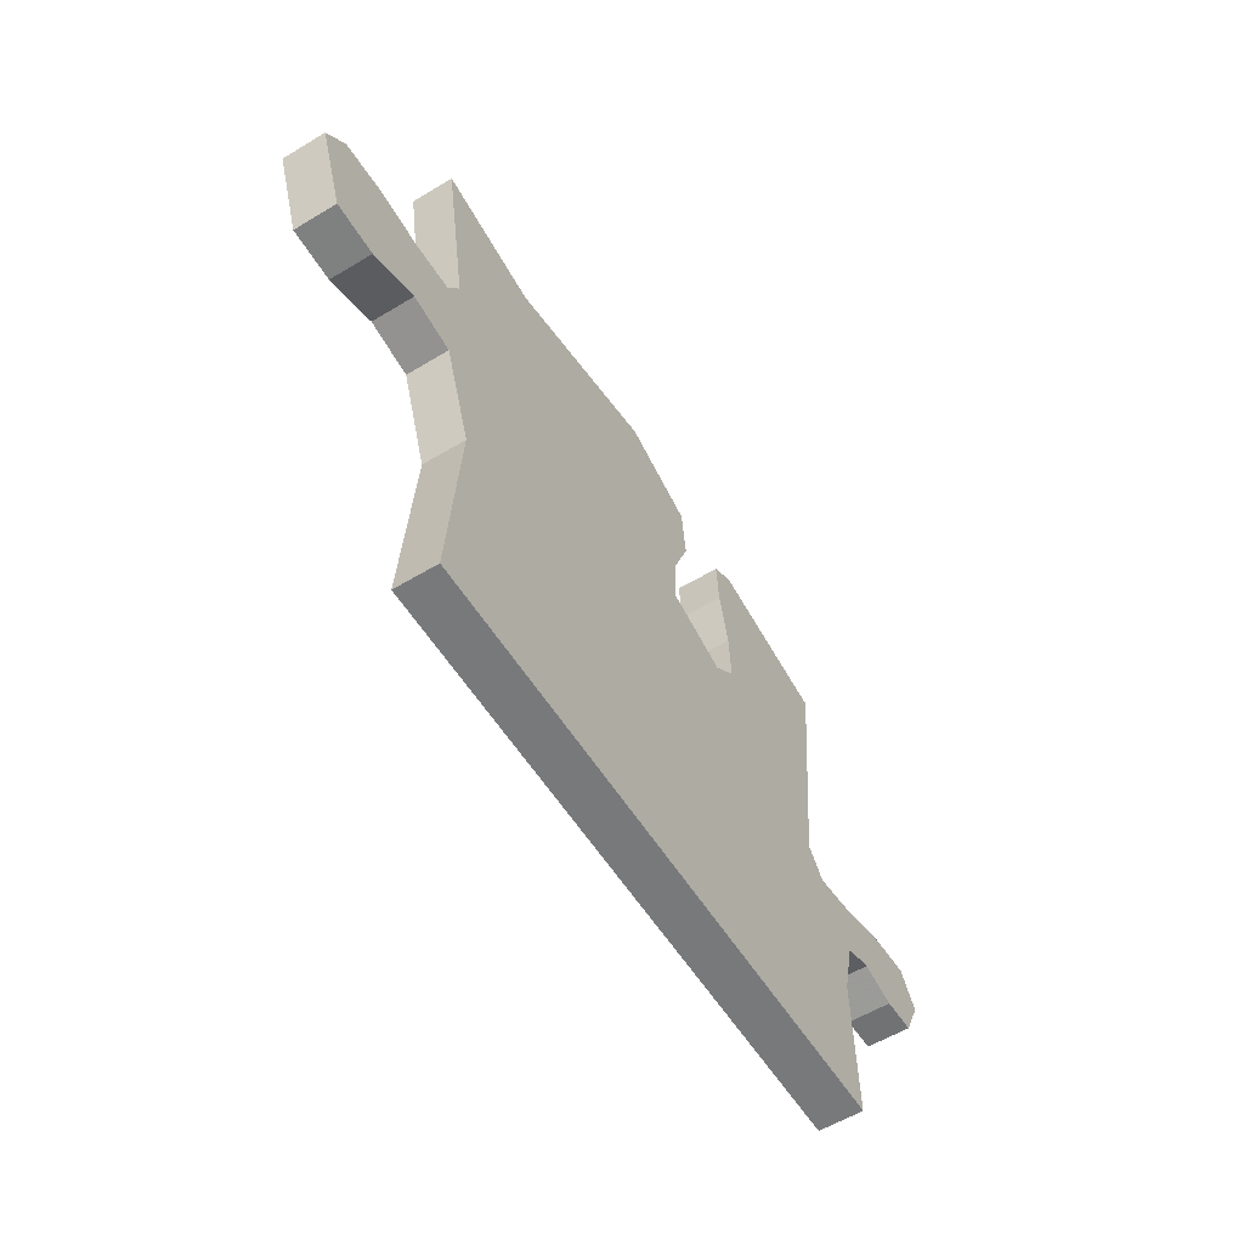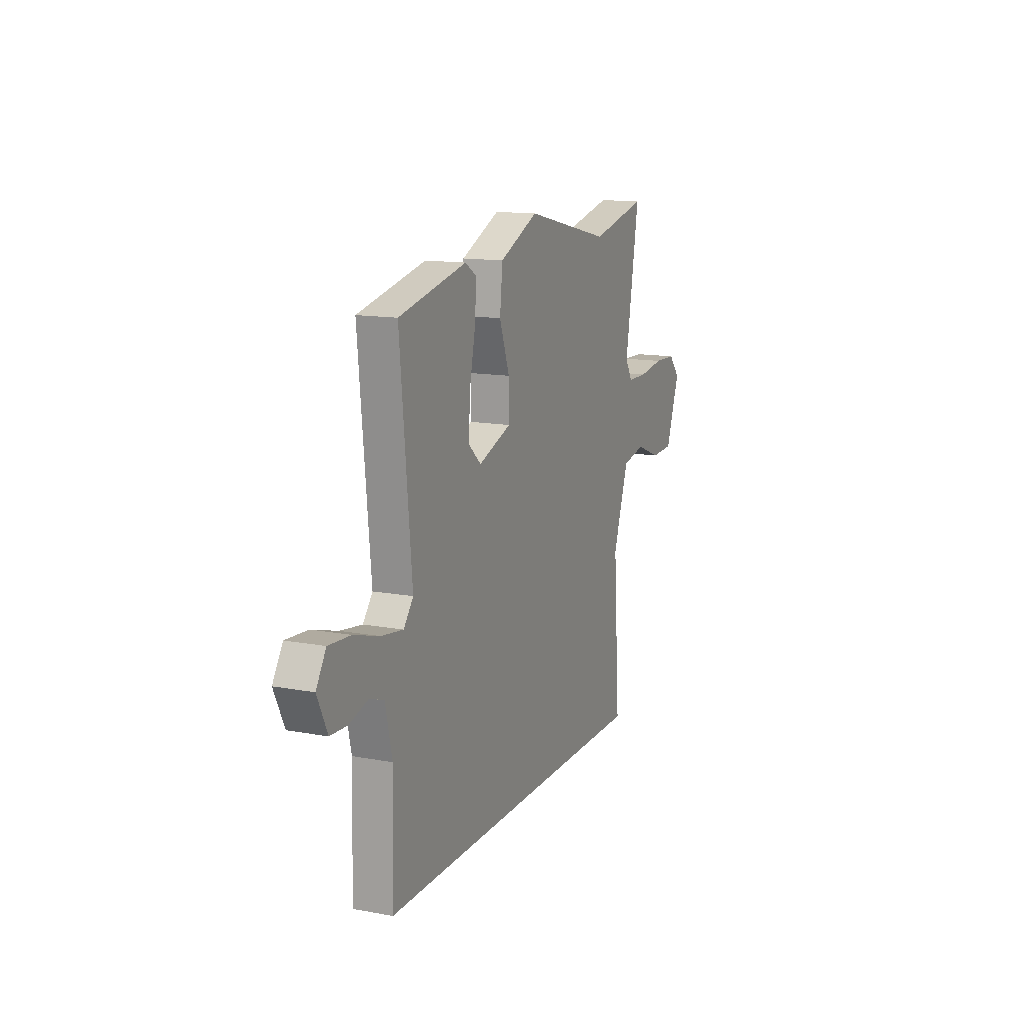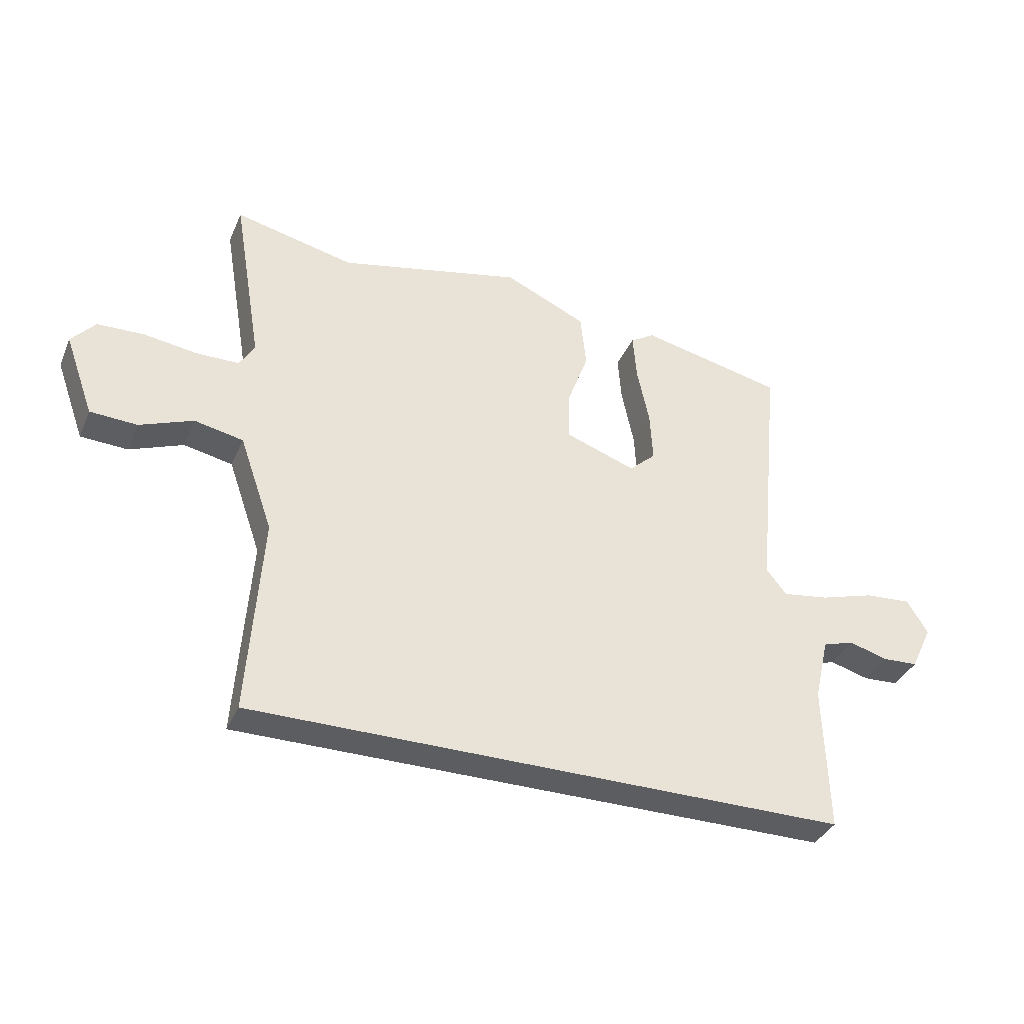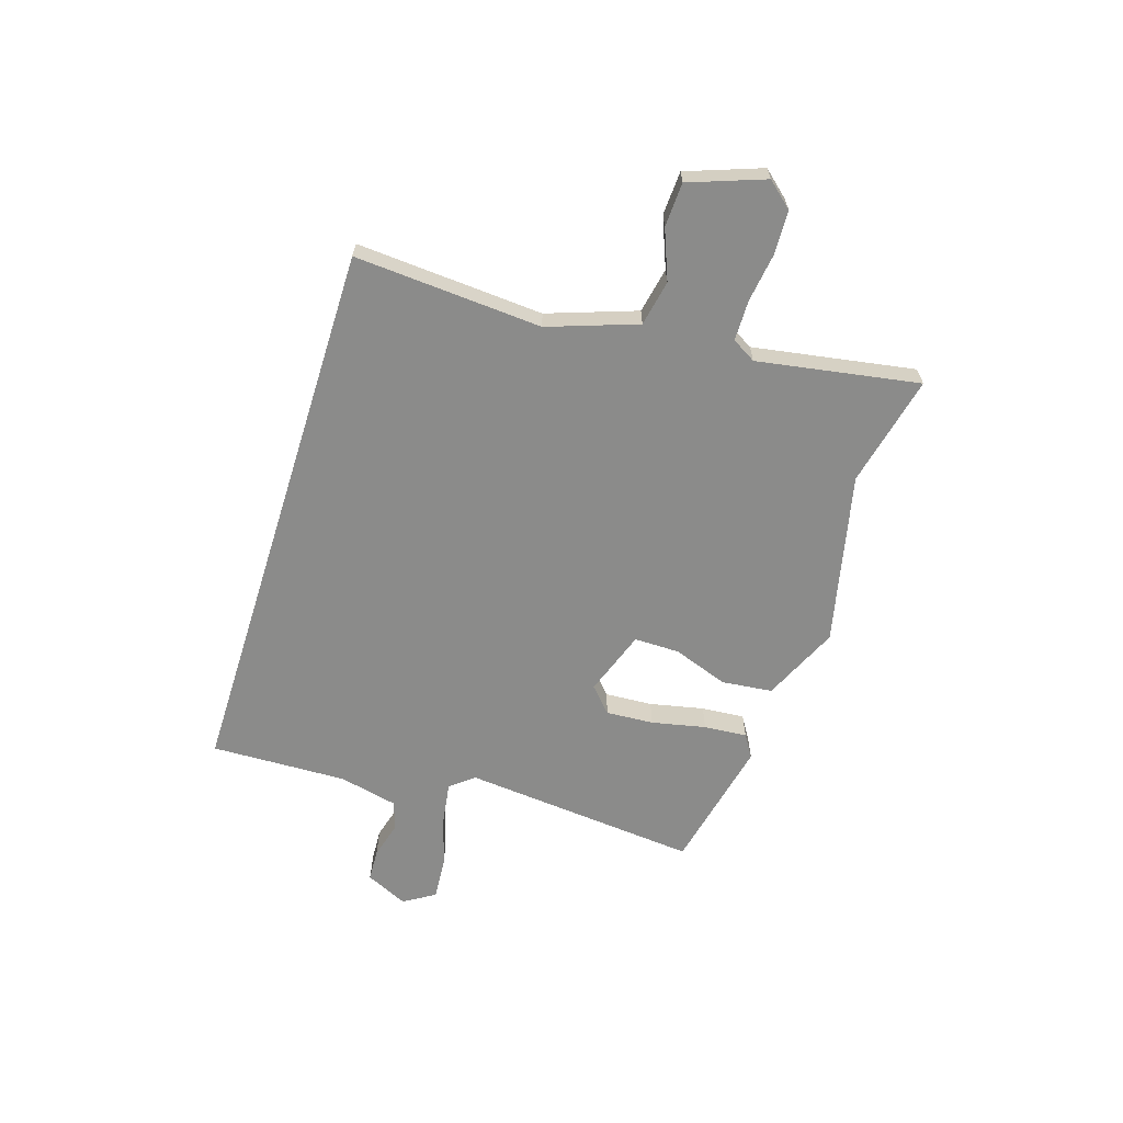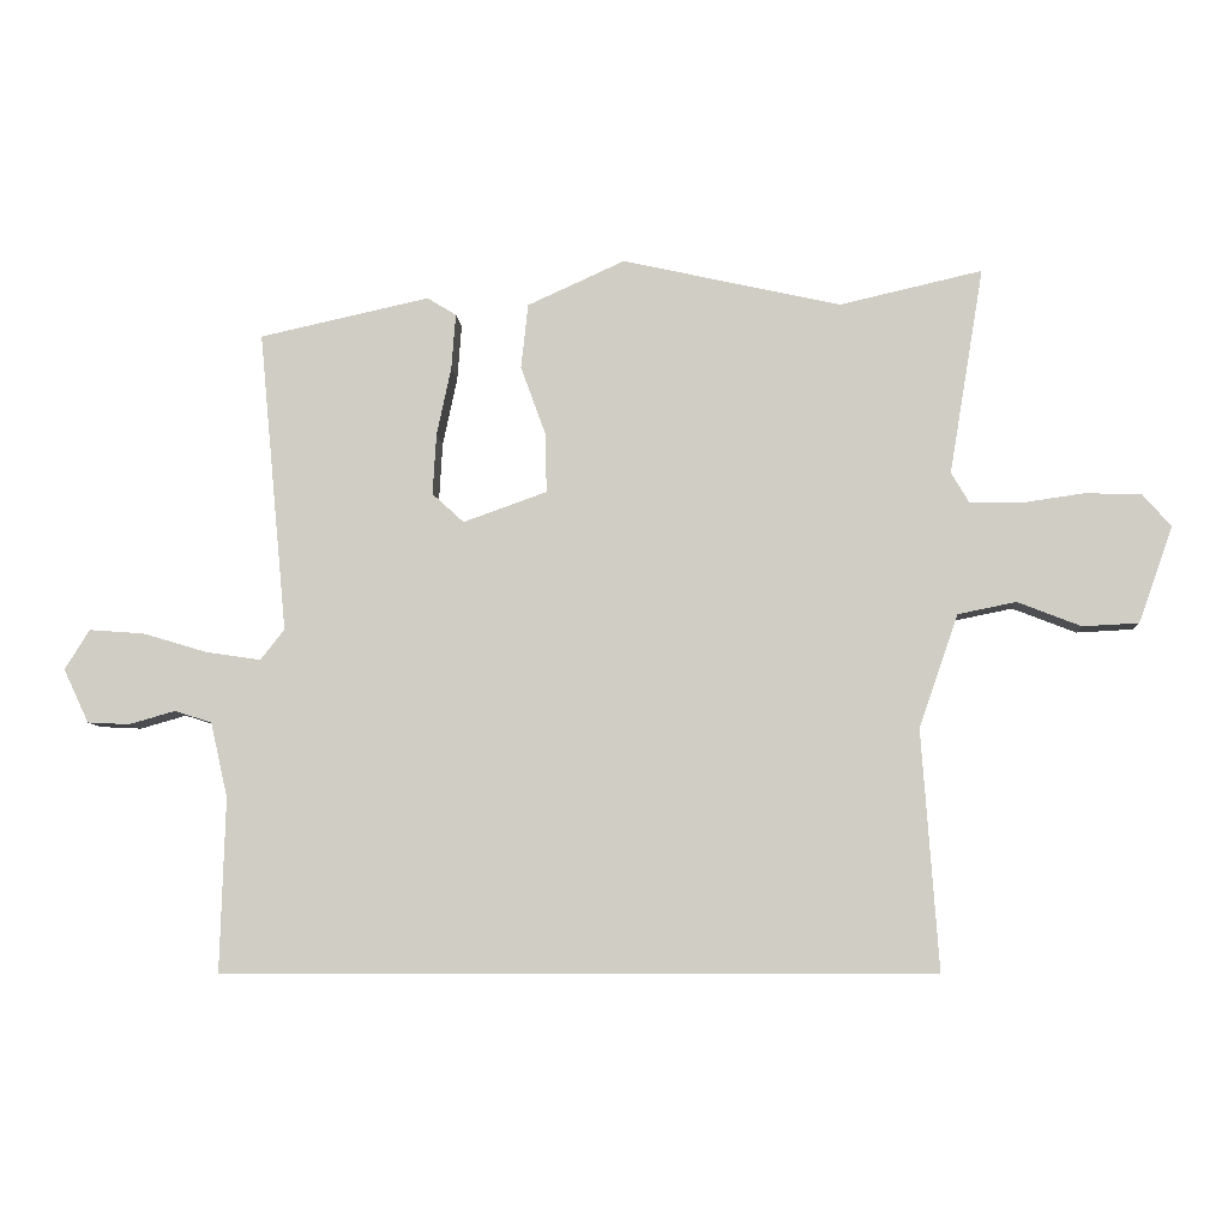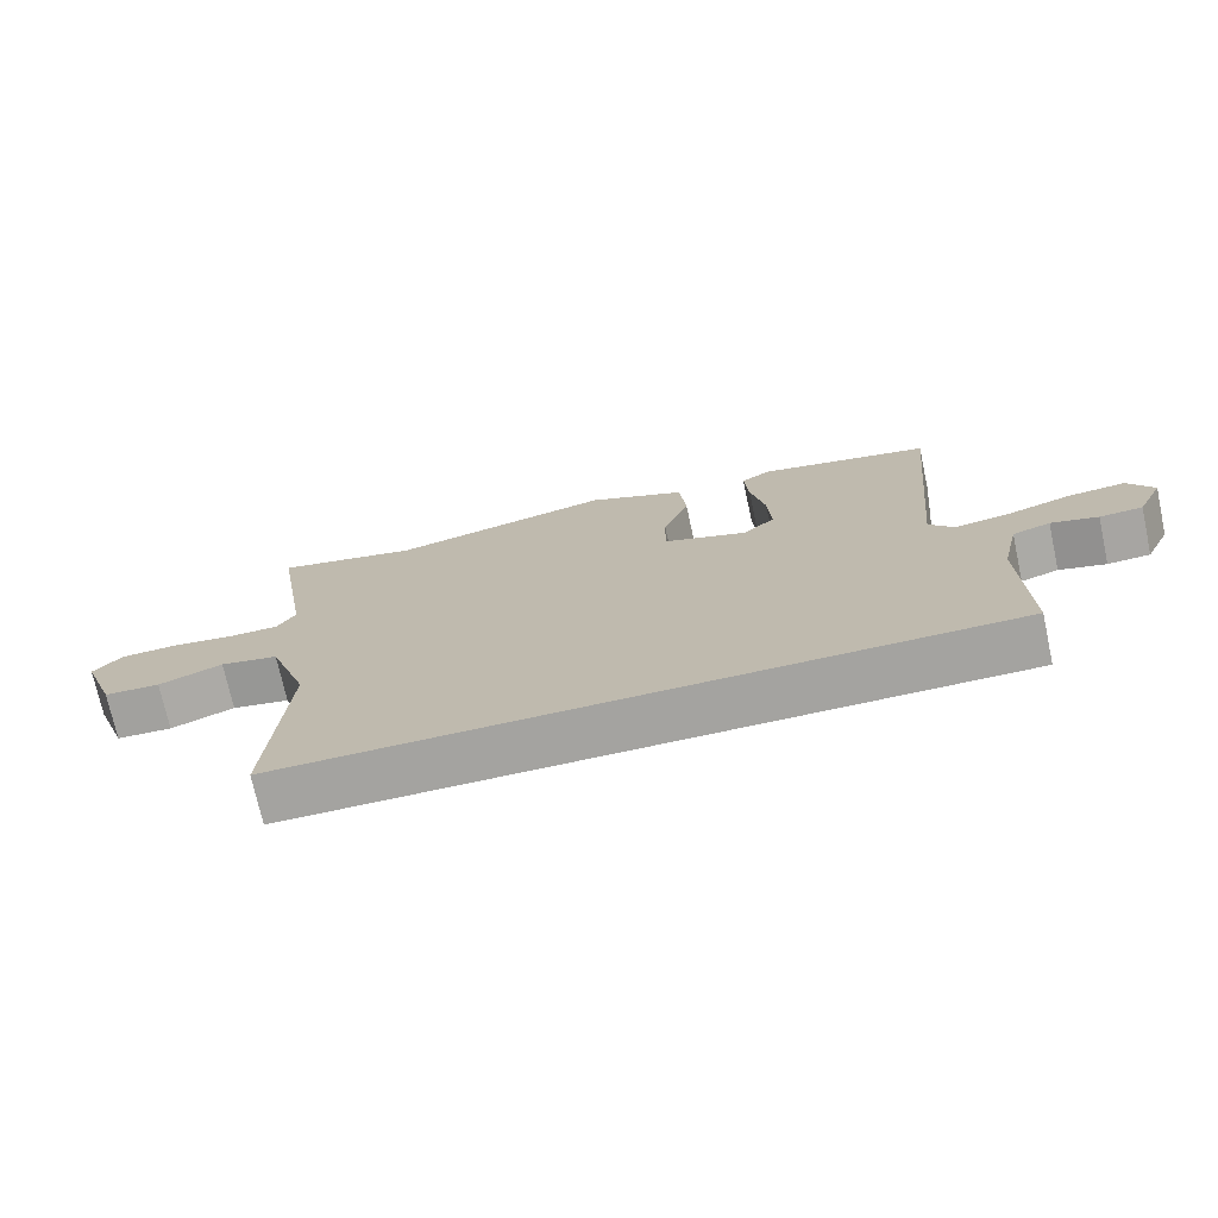
<metadata>
{"format":"obj","ext":"obj","renderer":"f3d","projection":"perspective","resolution":1024,"background":"white","views":[{"elev":-57.7,"azim":-58.0,"up":"+Z"},{"elev":13.6,"azim":112.7,"up":"+Z"},{"elev":-36.4,"azim":-21.5,"up":"+Z"},{"elev":-63.7,"azim":-107.5,"up":"+Y"},{"elev":-7.8,"azim":-176.3,"up":"+Z"},{"elev":-73.0,"azim":12.2,"up":"+Z"}]}
</metadata>
<code>
v 0.539 0.07 -0.5
v -0.489 0.07 -0.5
v -0.465 0.07 -0.154
v -0.522 0.07 0.01
v -0.606 0.07 0.027
v -0.698 0.07 -0.009
v -0.779 0.07 -0.005
v -0.829 0.07 0.134
v -0.788 0.07 0.181
v -0.707 0.07 0.184
v -0.616 0.07 0.171
v -0.542 0.07 0.172
v -0.516 0.07 0.216
v -0.566 0.07 0.515
v -0.36 0.07 0.468
v -0.043 0.07 0.539
v 0.098 0.07 0.475
v 0.108 0.07 0.381
v 0.071 0.07 0.279
v 0.07 0.07 0.195
v 0.191 0.07 0.152
v 0.237 0.07 0.194
v 0.232 0.07 0.282
v 0.211 0.07 0.382
v 0.205 0.07 0.462
v 0.247 0.07 0.488
v 0.494 0.07 0.434
v 0.452 0.07 -0.004
v 0.487 0.07 -0.048
v 0.567 0.07 -0.036
v 0.66 0.07 -0.008
v 0.74 0.07 -0.002
v 0.776 0.07 -0.06
v 0.739 0.07 -0.138
v 0.678 0.07 -0.141
v 0.611 0.07 -0.122
v 0.557 0.07 -0.139
v 0.532 0.07 -0.248
v 0.539 0 -0.5
v -0.489 0 -0.5
v -0.465 0 -0.154
v -0.522 0 0.01
v -0.606 0 0.027
v -0.698 0 -0.009
v -0.779 0 -0.005
v -0.829 0 0.134
v -0.788 0 0.181
v -0.707 0 0.184
v -0.616 0 0.171
v -0.542 0 0.172
v -0.516 0 0.216
v -0.566 0 0.515
v -0.36 0 0.468
v -0.043 0 0.539
v 0.098 0 0.475
v 0.108 0 0.381
v 0.071 0 0.279
v 0.07 0 0.195
v 0.191 0 0.152
v 0.237 0 0.194
v 0.232 0 0.282
v 0.211 0 0.382
v 0.205 0 0.462
v 0.247 0 0.488
v 0.494 0 0.434
v 0.452 0 -0.004
v 0.487 0 -0.048
v 0.567 0 -0.036
v 0.66 0 -0.008
v 0.74 0 -0.002
v 0.776 0 -0.06
v 0.739 0 -0.138
v 0.678 0 -0.141
v 0.611 0 -0.122
v 0.557 0 -0.139
v 0.532 0 -0.248
f 34 35 36
f 33 34 36
f 32 33 36
f 31 32 36
f 30 31 36
f 29 30 36 37
f 28 29 37 38
f 26 27 28
f 25 26 28
f 24 25 28
f 23 24 28
f 28 38 1
f 23 28 1
f 22 23 1
f 17 18 19
f 16 17 19
f 15 16 19
f 15 19 20
f 14 15 20
f 13 14 20
f 12 13 20 21
f 9 10 11
f 8 9 11
f 7 8 11
f 6 7 11
f 5 6 11
f 11 12 21
f 5 11 21
f 4 5 21
f 1 2 3
f 1 3 4 21
f 1 21 22
f 74 73 72
f 74 72 71
f 74 71 70
f 74 70 69
f 74 69 68
f 75 74 68 67
f 76 75 67 66
f 66 65 64
f 66 64 63
f 66 63 62
f 66 62 61
f 39 76 66
f 39 66 61
f 39 61 60
f 57 56 55
f 57 55 54
f 57 54 53
f 58 57 53
f 58 53 52
f 58 52 51
f 59 58 51 50
f 49 48 47
f 49 47 46
f 49 46 45
f 49 45 44
f 49 44 43
f 59 50 49
f 59 49 43
f 59 43 42
f 41 40 39
f 59 42 41 39
f 60 59 39
f 1 39 40 2
f 2 40 41 3
f 3 41 42 4
f 4 42 43 5
f 5 43 44 6
f 6 44 45 7
f 7 45 46 8
f 8 46 47 9
f 9 47 48 10
f 10 48 49 11
f 11 49 50 12
f 12 50 51 13
f 13 51 52 14
f 14 52 53 15
f 15 53 54 16
f 16 54 55 17
f 17 55 56 18
f 18 56 57 19
f 19 57 58 20
f 20 58 59 21
f 21 59 60 22
f 22 60 61 23
f 23 61 62 24
f 24 62 63 25
f 25 63 64 26
f 26 64 65 27
f 27 65 66 28
f 28 66 67 29
f 29 67 68 30
f 30 68 69 31
f 31 69 70 32
f 32 70 71 33
f 33 71 72 34
f 34 72 73 35
f 35 73 74 36
f 36 74 75 37
f 37 75 76 38
f 38 76 39 1

</code>
